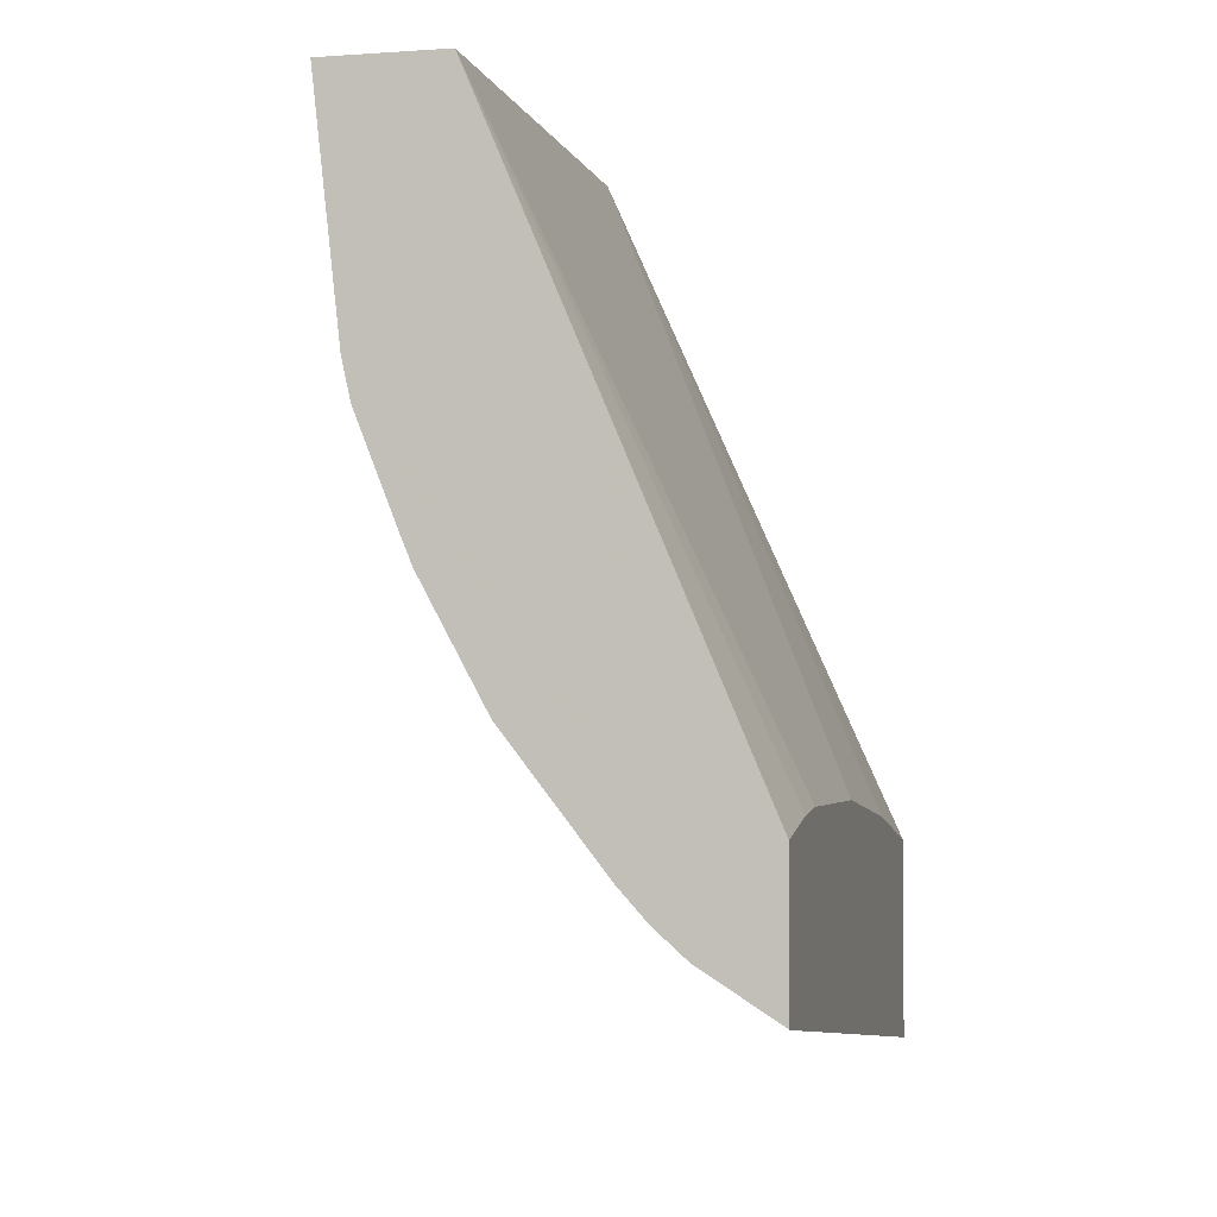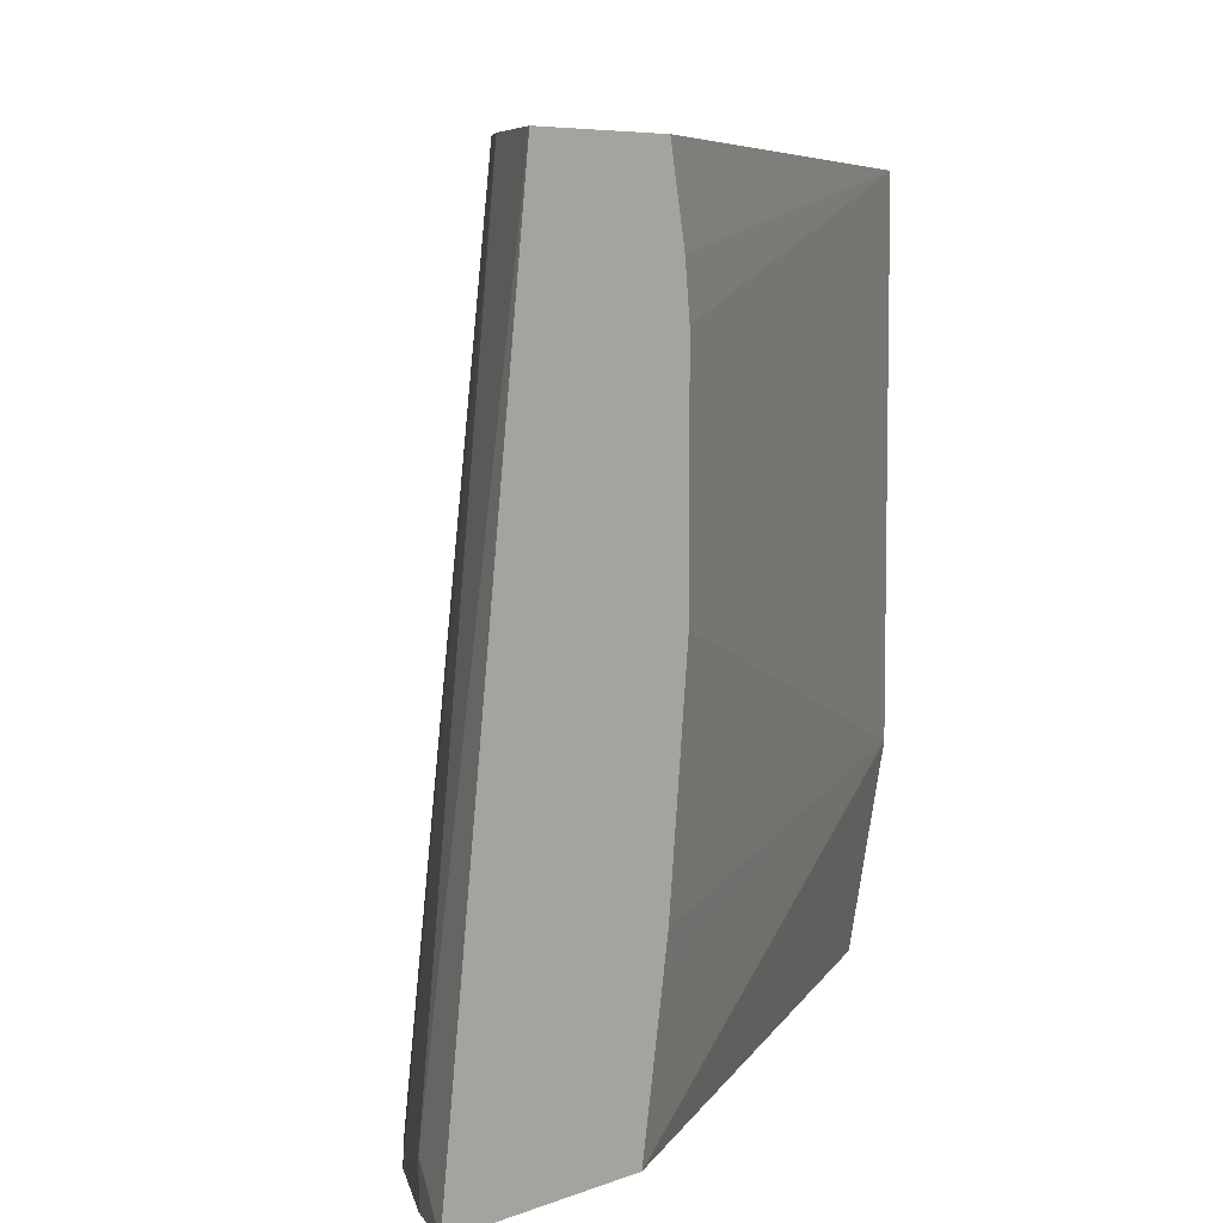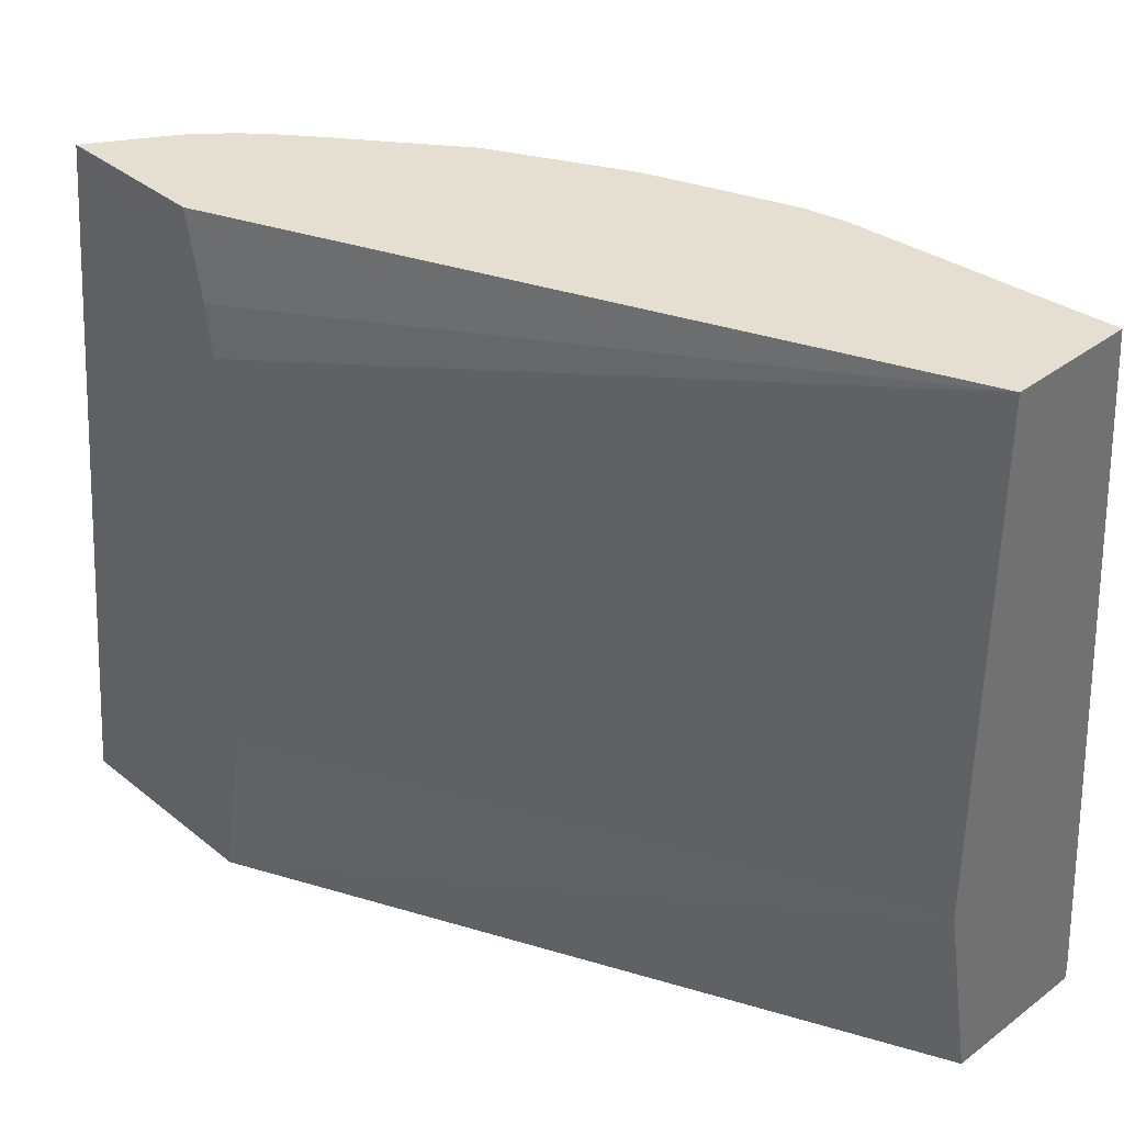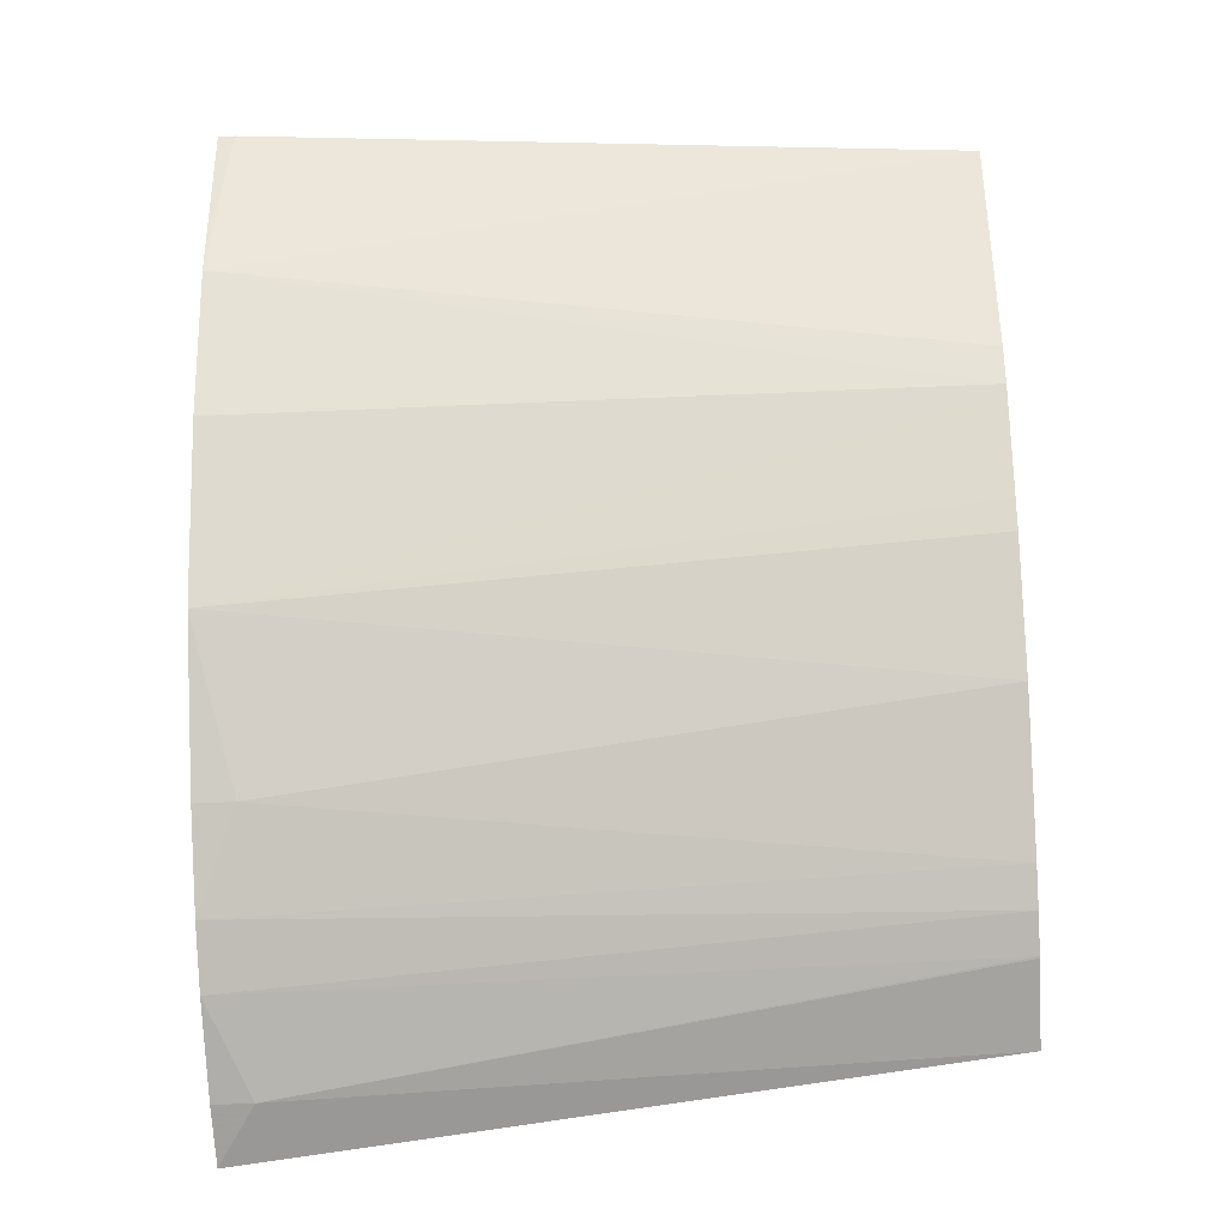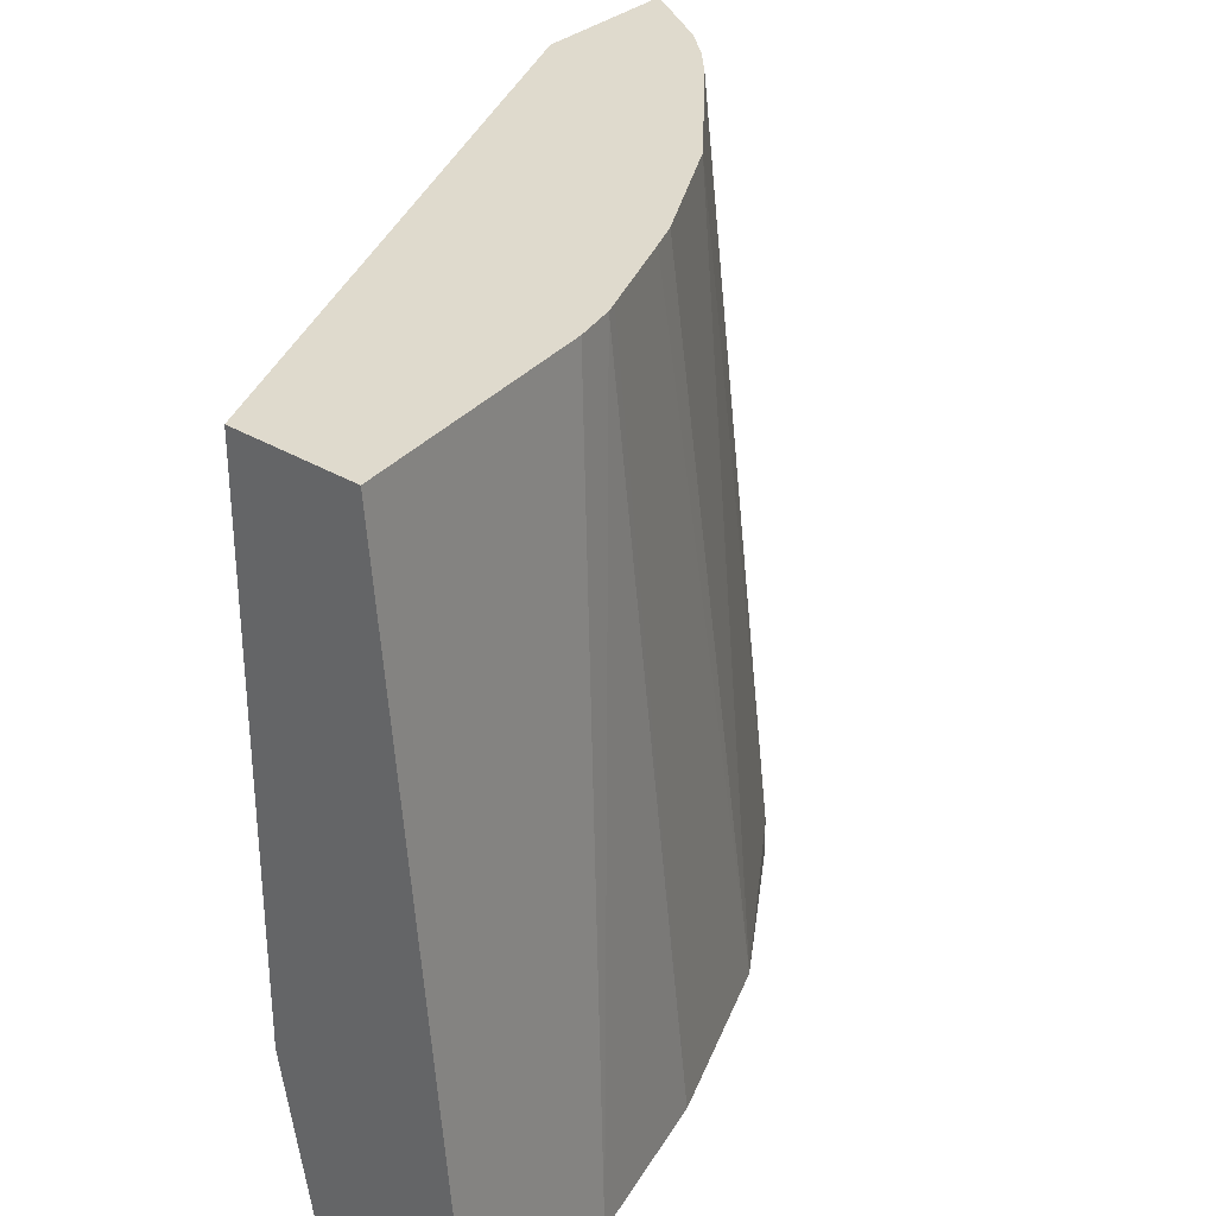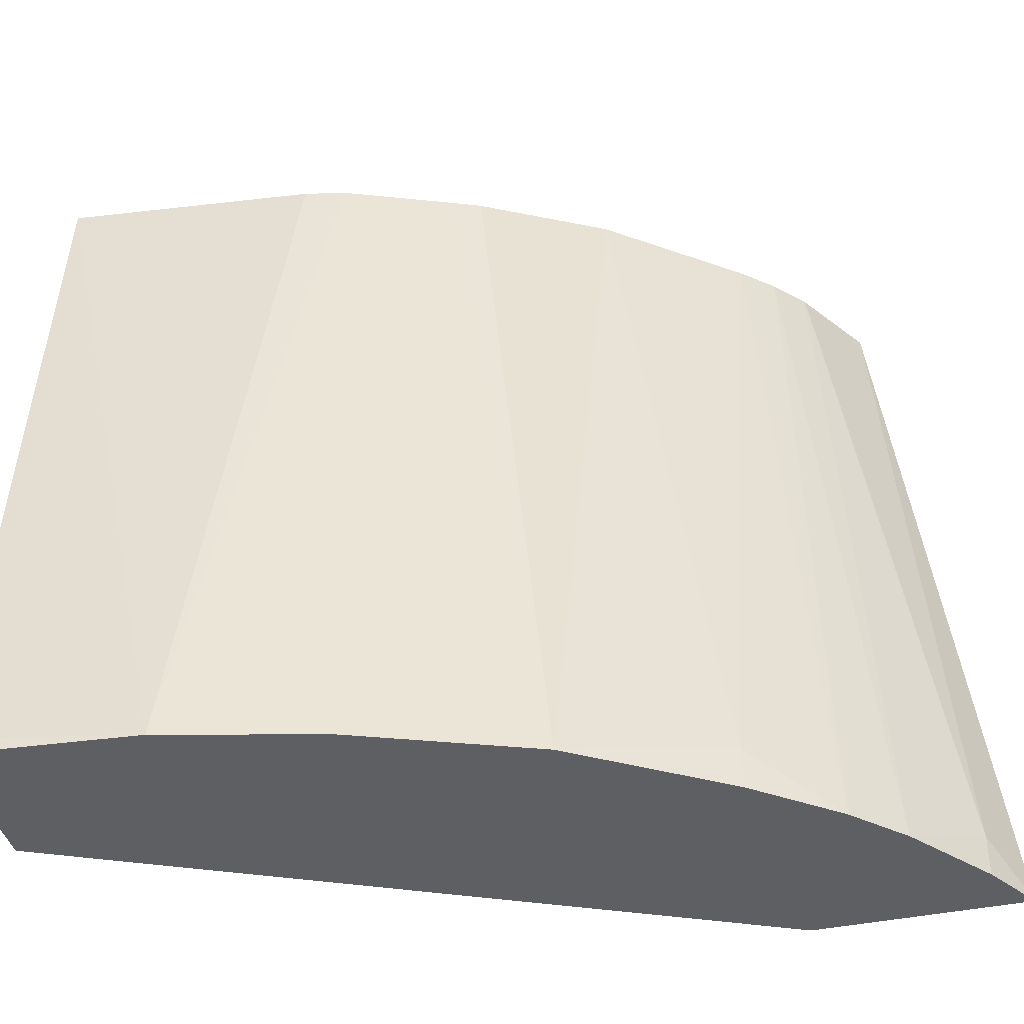
<metadata>
{"format":"obj","ext":"obj","renderer":"f3d","projection":"perspective","resolution":1024,"background":"white","views":[{"elev":-2.8,"azim":-166.7,"up":"+Z"},{"elev":6.4,"azim":-138.6,"up":"+Y"},{"elev":37.3,"azim":-44.1,"up":"+Y"},{"elev":-39.9,"azim":93.9,"up":"+Z"},{"elev":32.6,"azim":40.0,"up":"+Y"},{"elev":-41.0,"azim":104.4,"up":"+Y"}]}
</metadata>
<code>
v 0.239 -0.5576 -0.3153
v 0.2702 -0.5576 -0.2954
v 0.261 -0.841 -0.3383
v 0.239 -0.8575 -0.3521
v 0.239 -0.5576 -0.2568
v 0.2709 -0.5576 -0.2949
v 0.261 -0.8575 -0.3383
v 0.2934 -0.8575 -0.3127
v 0.239 -0.8575 -0.2686
v 0.239 -0.5913 -0.2501
v 0.348 -0.5576 -0.0006674
v 0.2836 -0.5576 -0.2835
v 0.3127 -0.8575 -0.2934
v 0.2449 -0.7991 -0.2449
v 0.239 -0.7872 -0.2568
v 0.3639 -0.8575 -0.0006674
v 0.348 -0.7733 -0.0006674
v 0.239 -0.6117 -0.2479
v 0.3977 -0.5576 -0.0006674
v 0.2949 -0.5576 -0.2708
v 0.3383 -0.841 -0.261
v 0.3383 -0.8575 -0.261
v 0.239 -0.6995 -0.2479
v 0.4252 -0.8575 -0.0006674
v 0.4252 -0.8508 -0.0006674
v 0.4191 -0.8575 -0.07108
v 0.3867 -0.5576 -0.0998
v 0.3351 -0.5576 -0.2191
v 0.3764 -0.8575 -0.2024
v 0.4035 -0.8575 -0.1329
v 0.383 -0.5576 -0.116
v 0.3615 -0.5576 -0.1702
v 0.3664 -0.5576 -0.1582
v 0.3812 -0.5576 -0.1207
f 11 23 17
f 11 18 23
f 11 25 19
f 11 24 25
f 11 16 24
f 10 18 11
f 9 17 14
f 9 16 17
f 9 14 15
f 8 12 13
f 12 20 13
f 6 12 8
f 11 17 16
f 13 20 21
f 24 26 25
f 14 17 15
f 15 17 23
f 19 25 26
f 19 26 27
f 20 28 21
f 21 28 29
f 21 29 22
f 26 31 27
f 28 32 29
f 29 32 33
f 29 33 34
f 29 34 30
f 30 34 31
f 5 10 11
f 13 21 22
f 4 16 9
f 26 30 31
f 4 26 24
f 4 24 16
f 1 2 3
f 1 3 4
f 1 9 15
f 1 15 23
f 1 23 18
f 1 18 10
f 1 10 5
f 1 5 11
f 1 11 19
f 1 19 27
f 1 27 31
f 1 31 34
f 1 34 33
f 1 33 32
f 1 4 9
f 1 28 20
f 4 30 26
f 1 32 28
f 4 22 29
f 4 13 22
f 4 8 13
f 4 7 8
f 4 29 30
f 3 6 8
f 3 7 4
f 2 6 3
f 1 6 2
f 1 20 12
f 1 12 6
f 3 8 7

</code>
